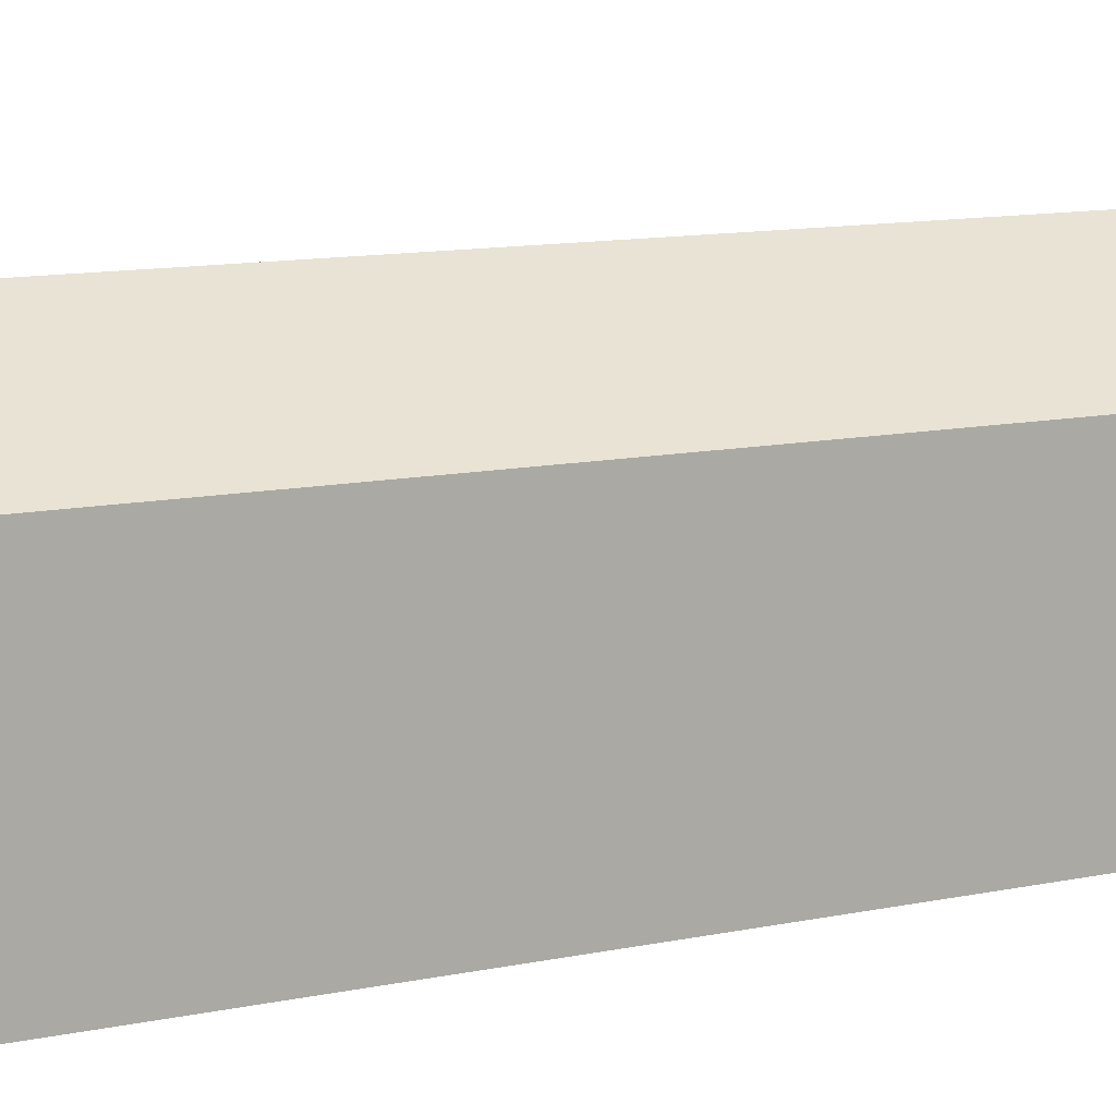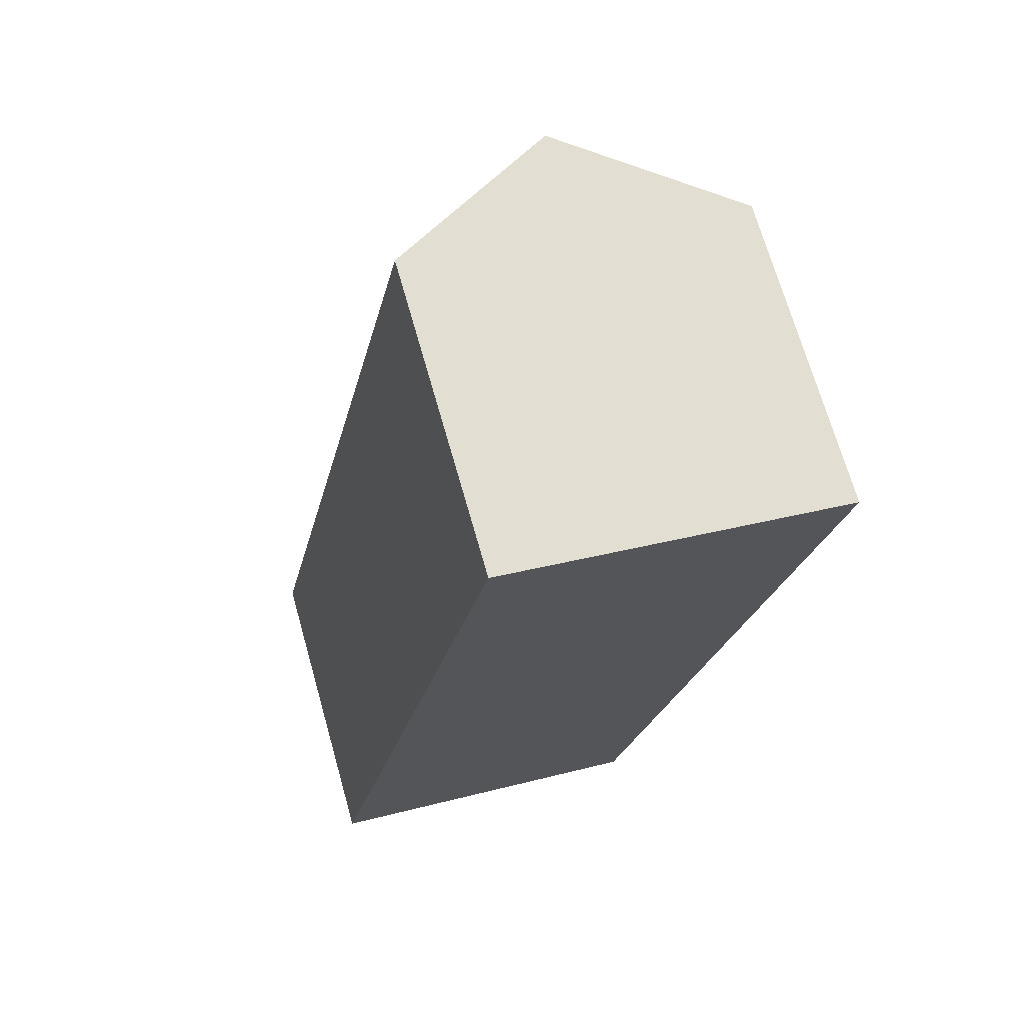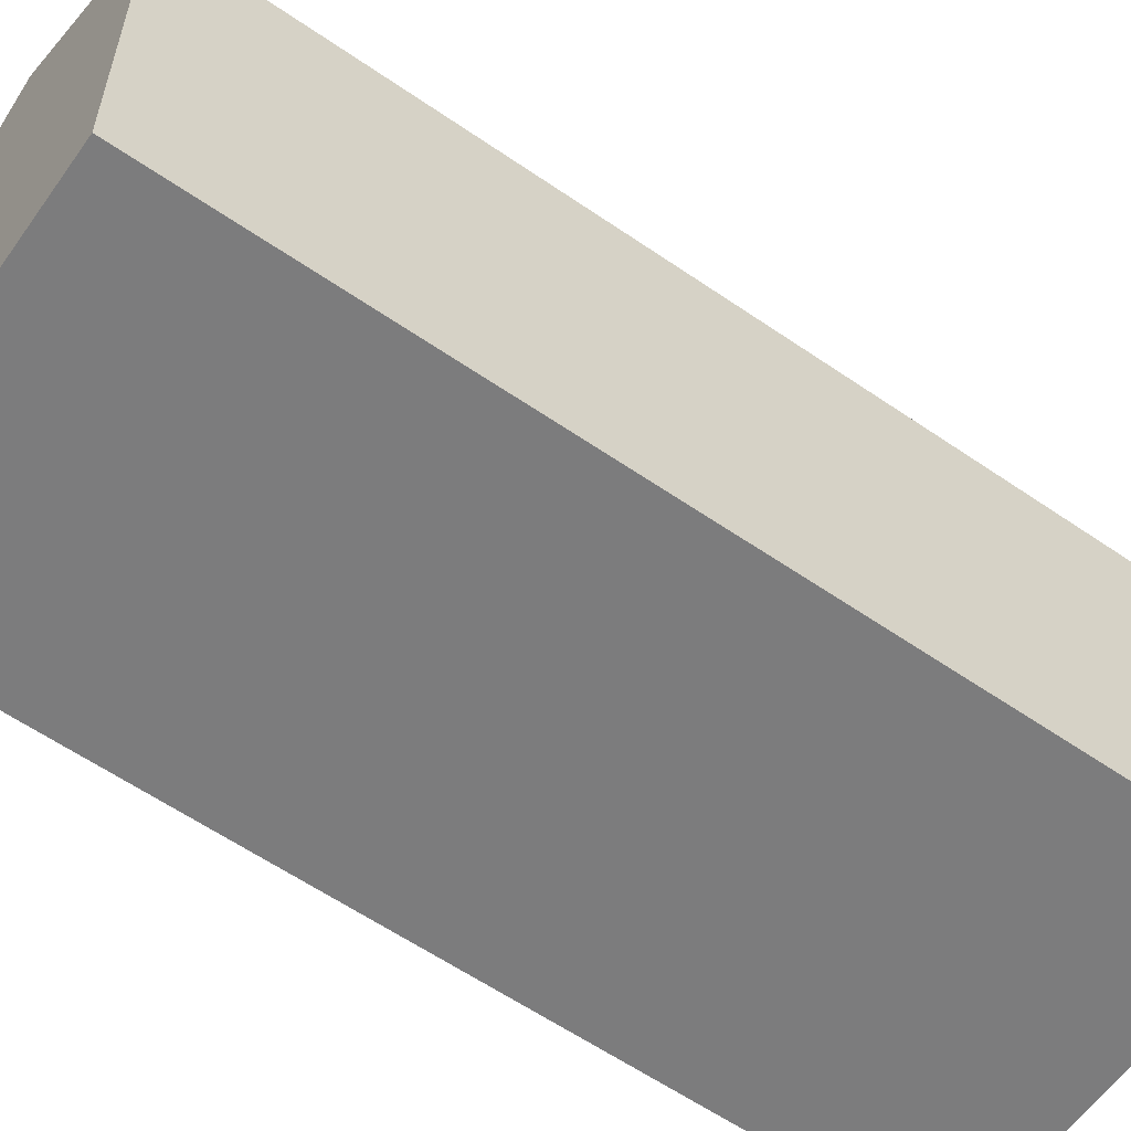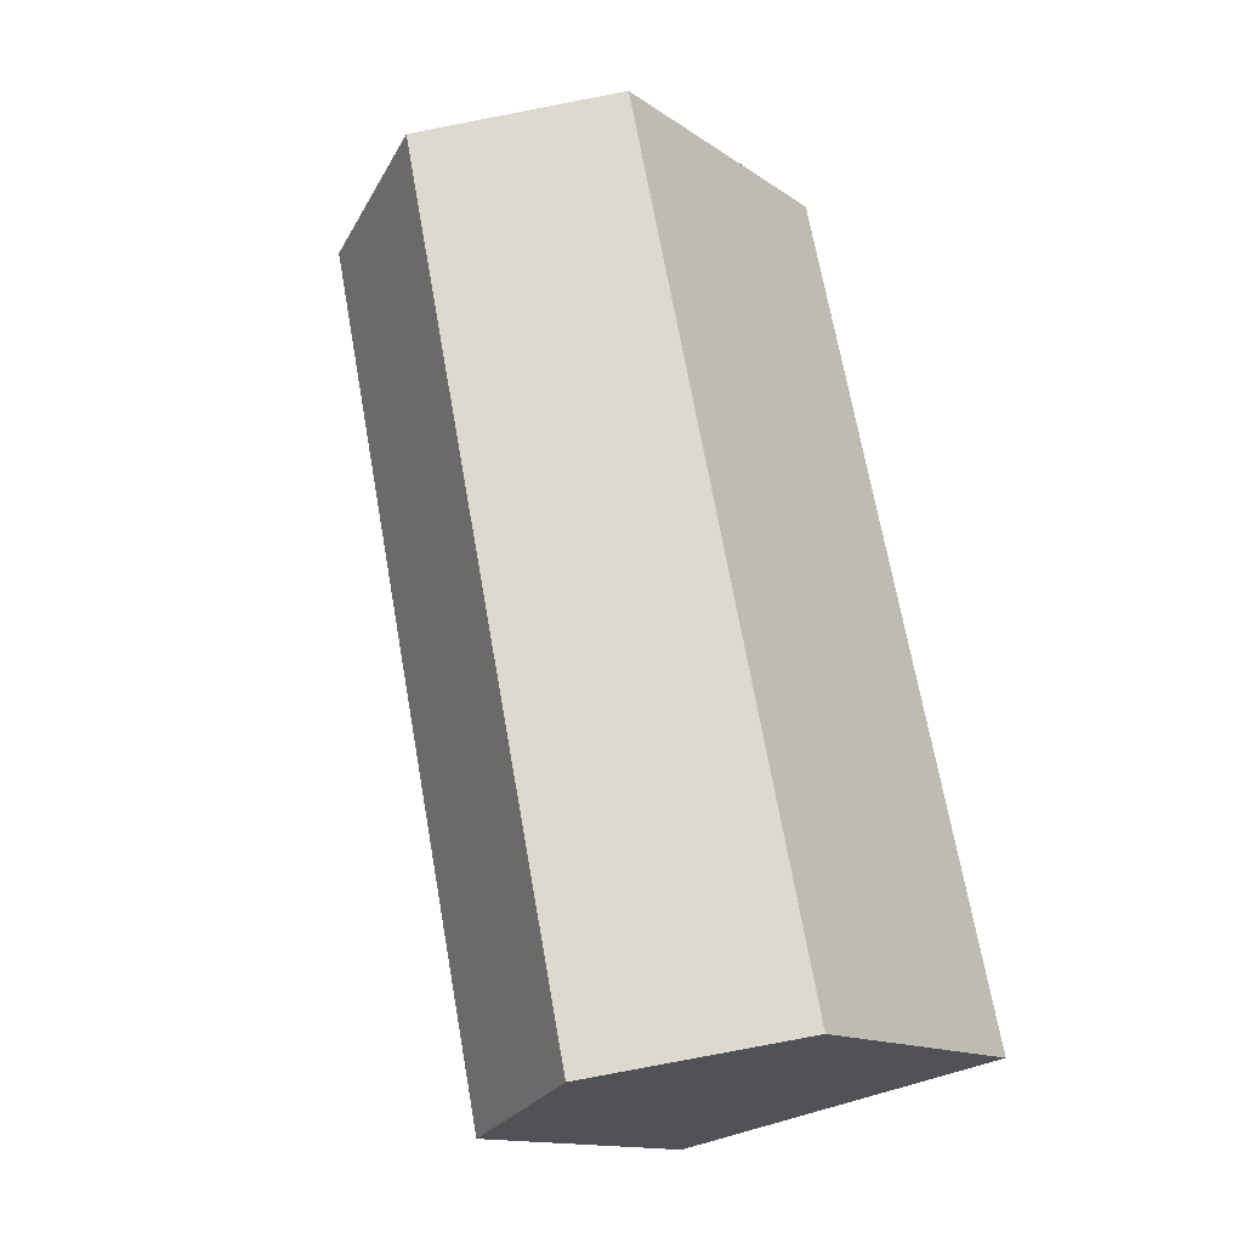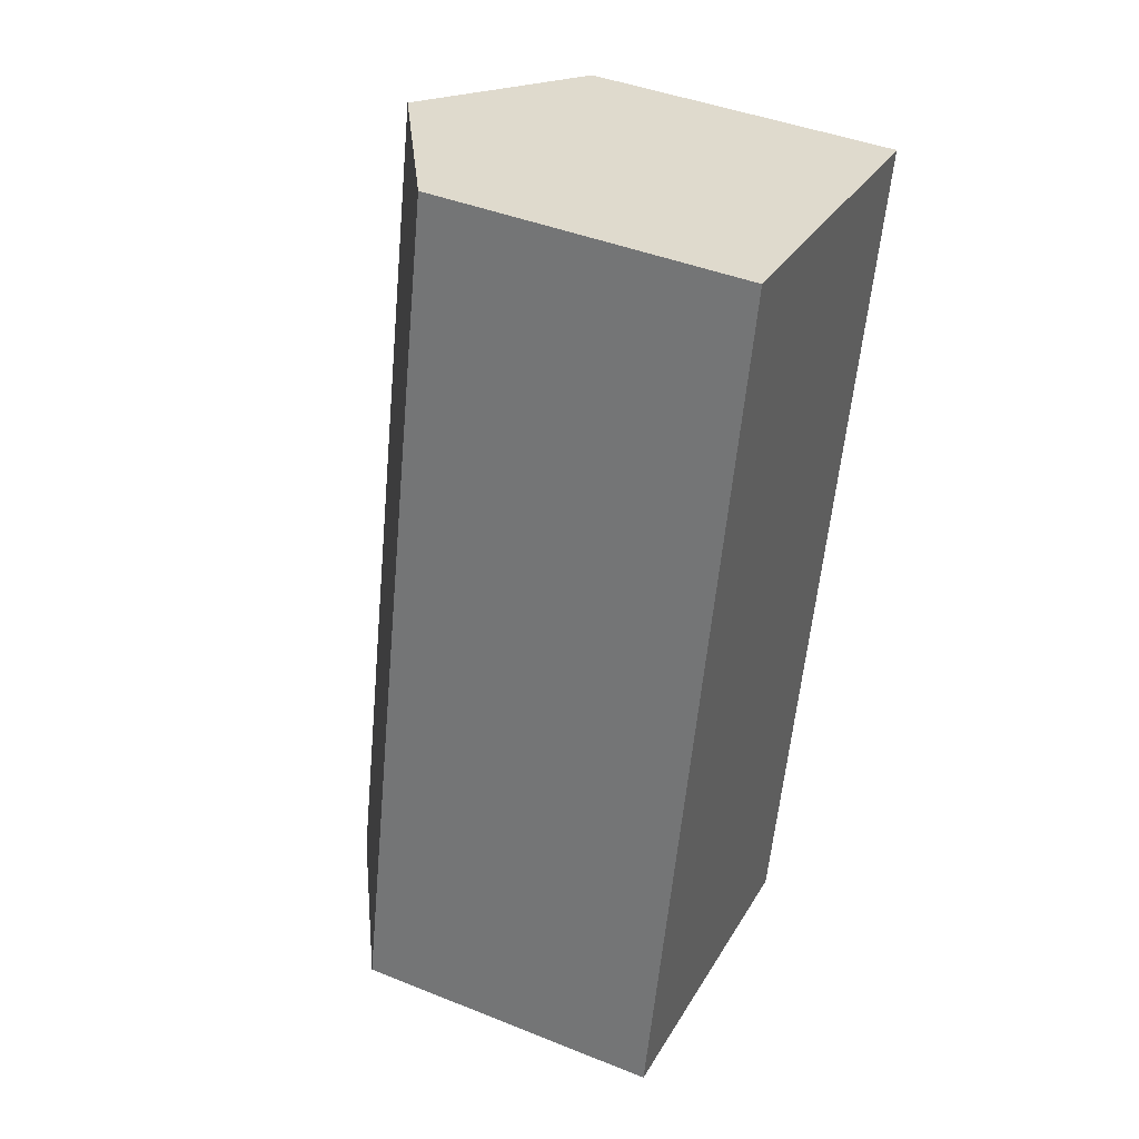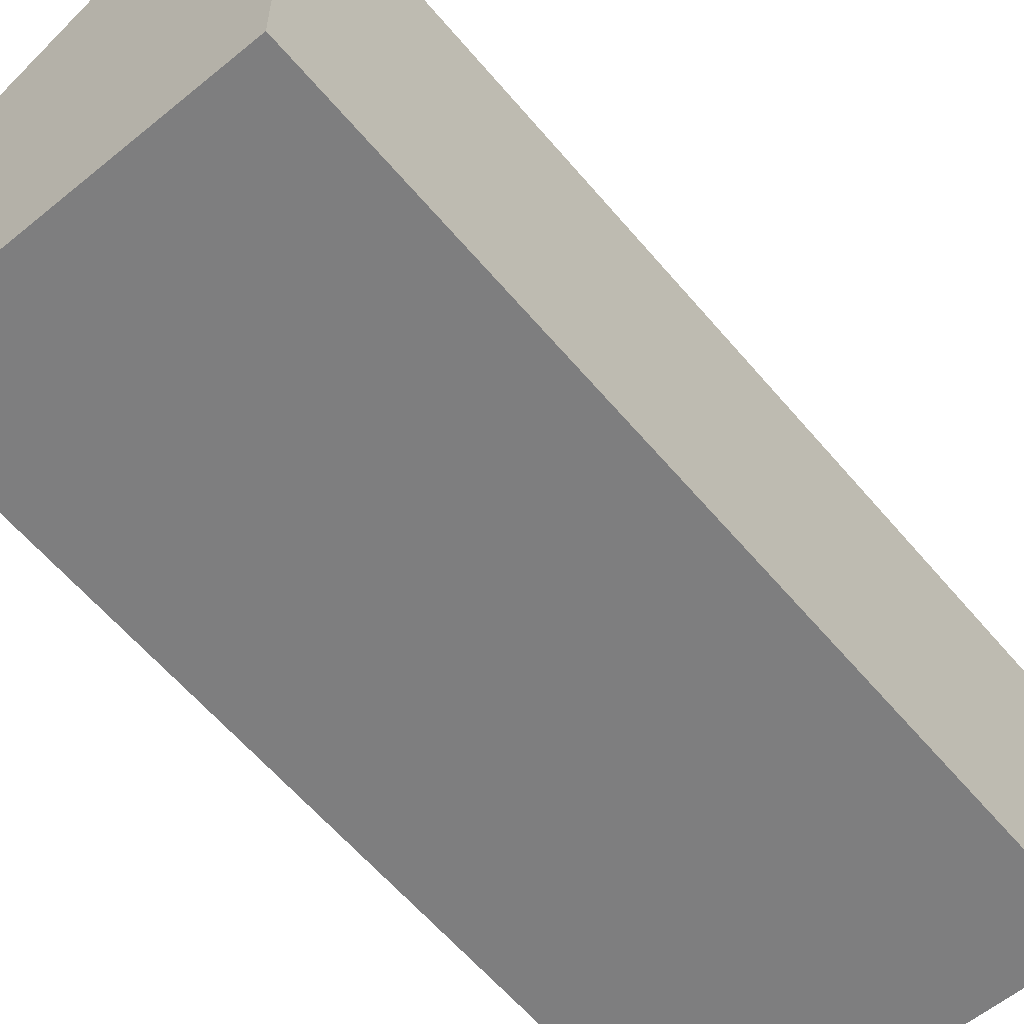
<metadata>
{"format":"obj","ext":"obj","renderer":"f3d","projection":"perspective","resolution":1024,"background":"white","views":[{"elev":13.3,"azim":-101.7,"up":"+Y"},{"elev":70.6,"azim":-15.9,"up":"+Z"},{"elev":-58.8,"azim":-113.2,"up":"+Y"},{"elev":-14.3,"azim":-144.9,"up":"+Z"},{"elev":43.0,"azim":-64.6,"up":"+Z"},{"elev":-59.5,"azim":-128.0,"up":"+Y"}]}
</metadata>
<code>
v  6.511 5.937 -1.363
v  6.796 7.917 15.51
v  10.1 5.897 14.81
v  3.273 7.917 -0.685
v  3.525 5.915 16.2
v  0 5.915 3.622e-16
v  0 0 0
v  3.525 -9.922e-16 16.2
v  10.1 -9.069e-16 14.81
v  6.796 -9.498e-16 15.51
v  6.511 8.346e-17 -1.363
v  3.273 4.194e-17 -0.685
g defaultobject
f 1 2 3
f 2 1 4
f 4 5 2
f 5 4 6
f 7 5 6
f 5 7 8
f 5 3 2
f 3 5 8
f 3 8 9
f 9 8 10
f 3 11 1
f 11 3 9
f 1 6 4
f 6 1 7
f 7 1 12
f 12 1 11
f 10 11 9
f 11 10 8
f 11 8 12
f 12 8 7

</code>
